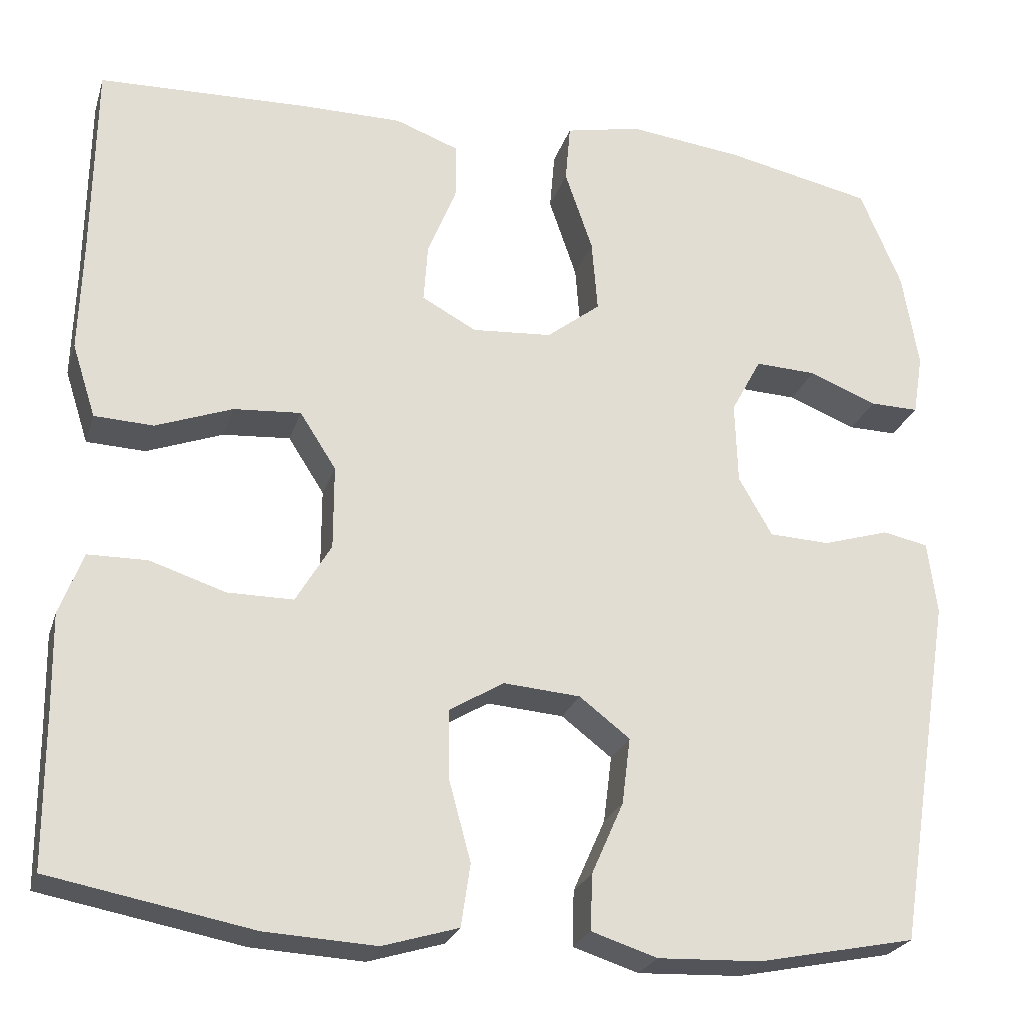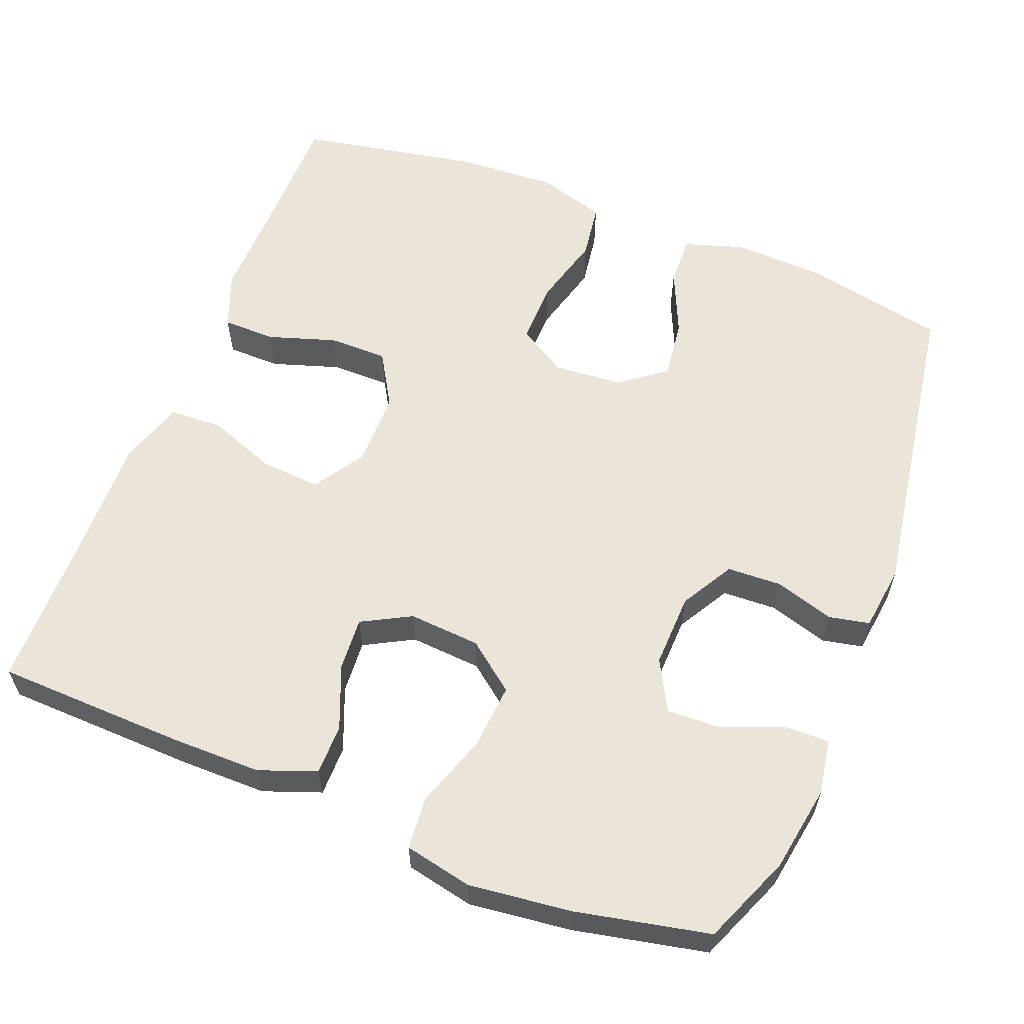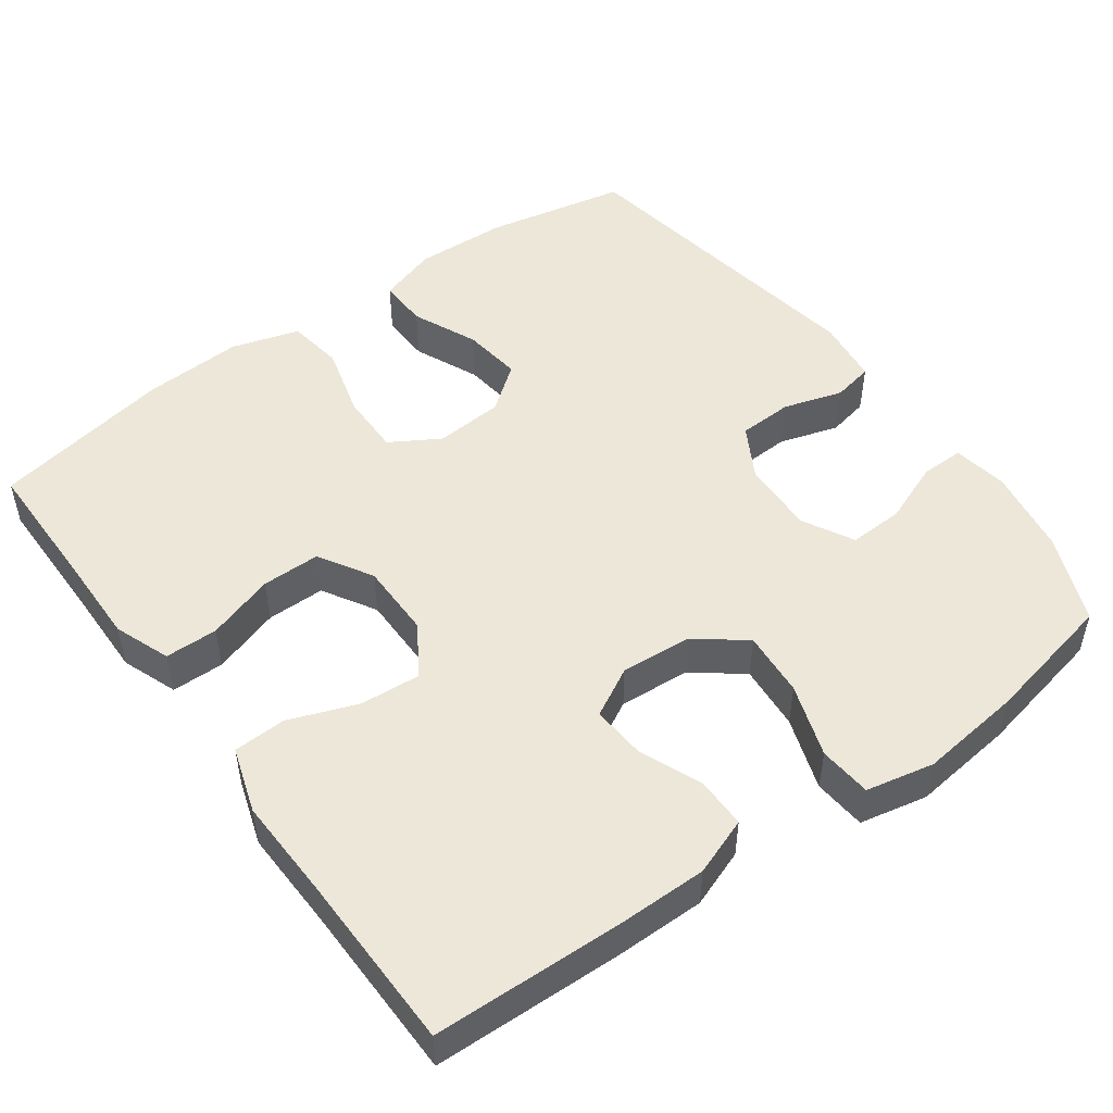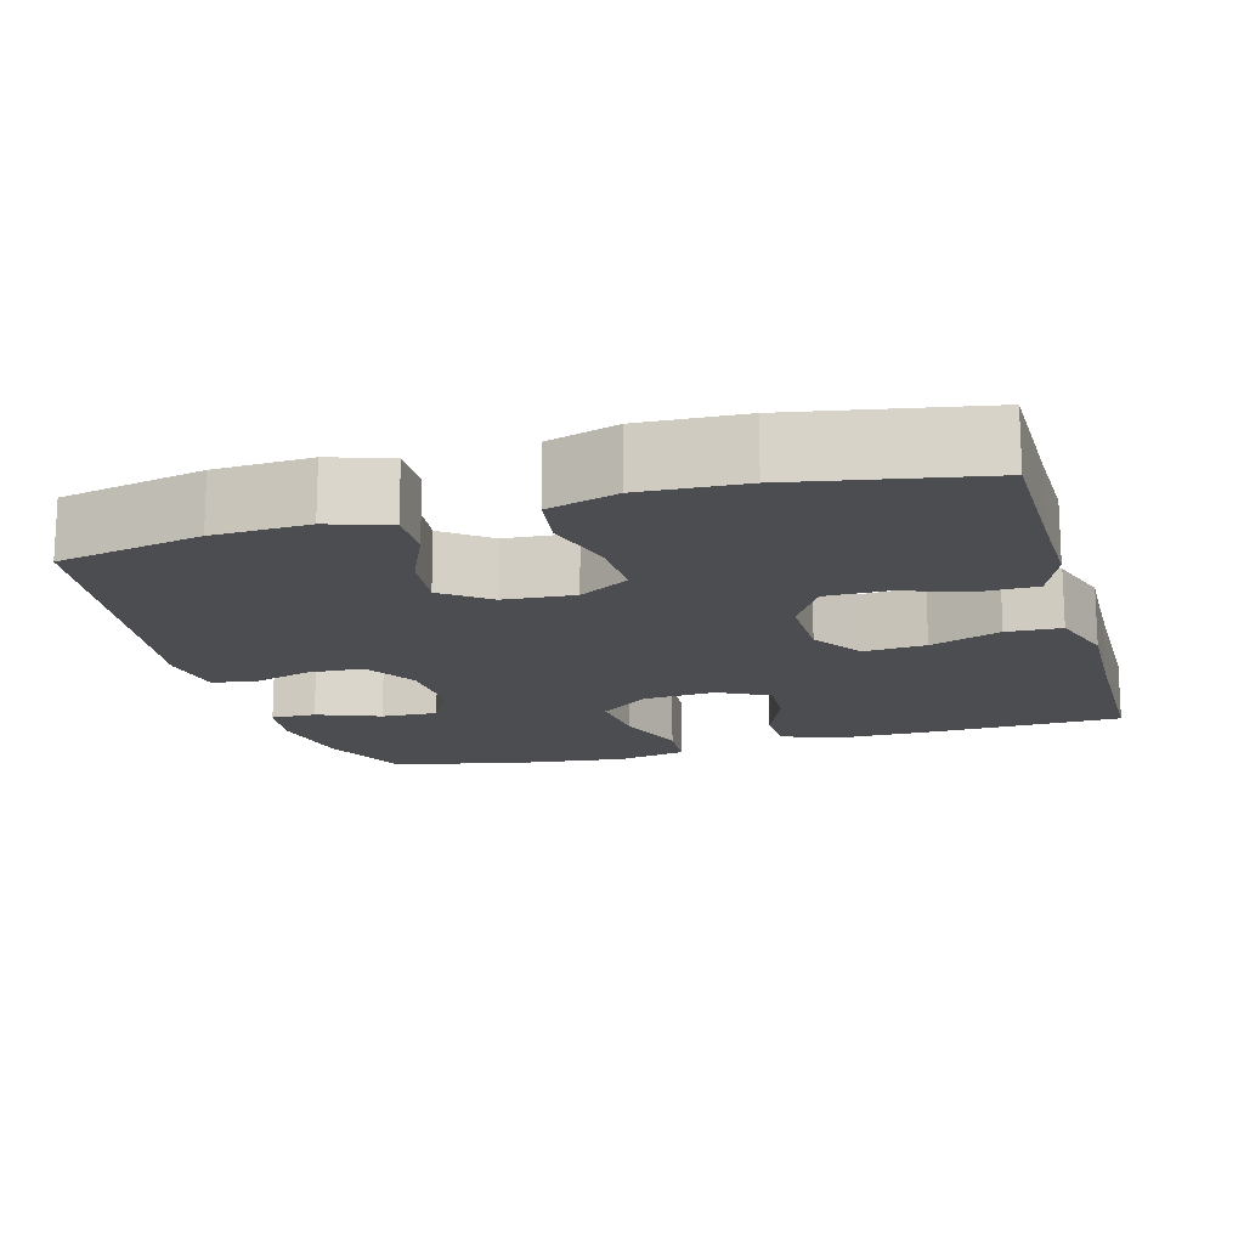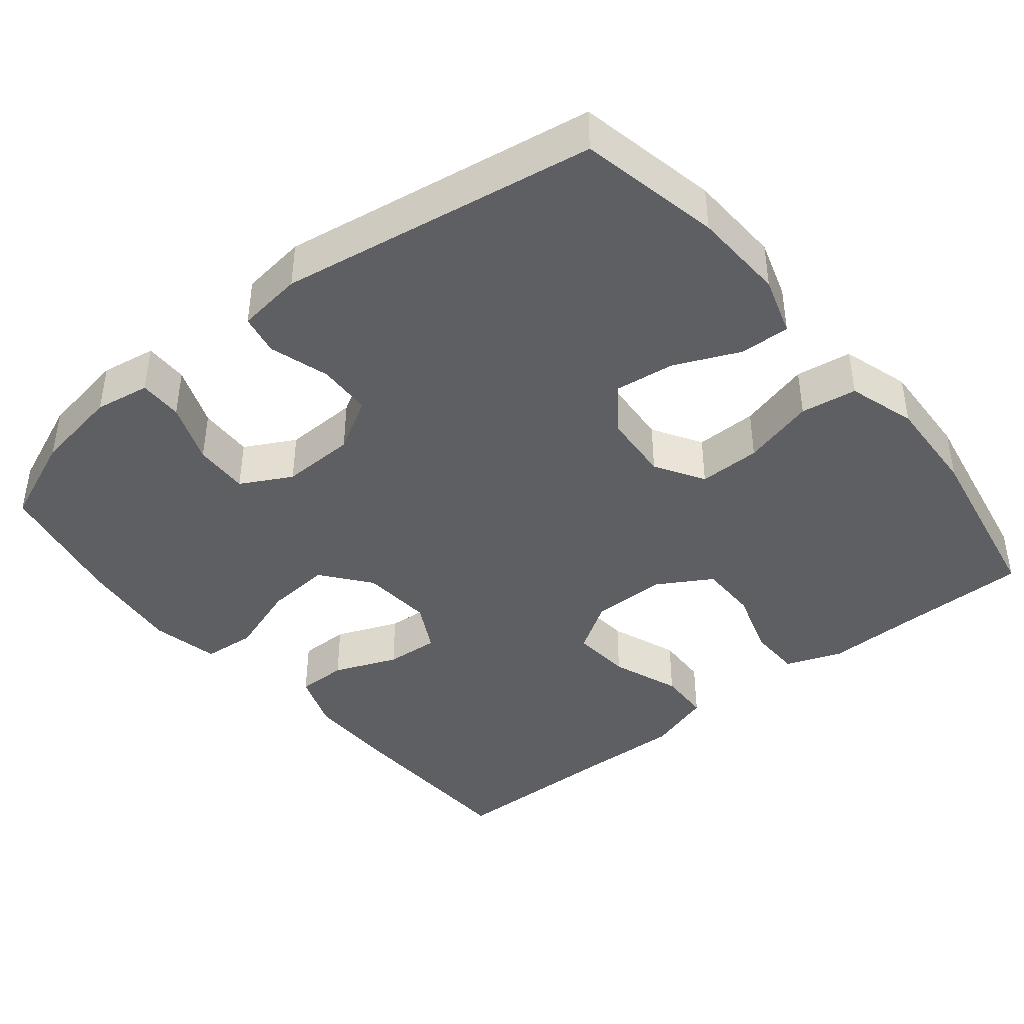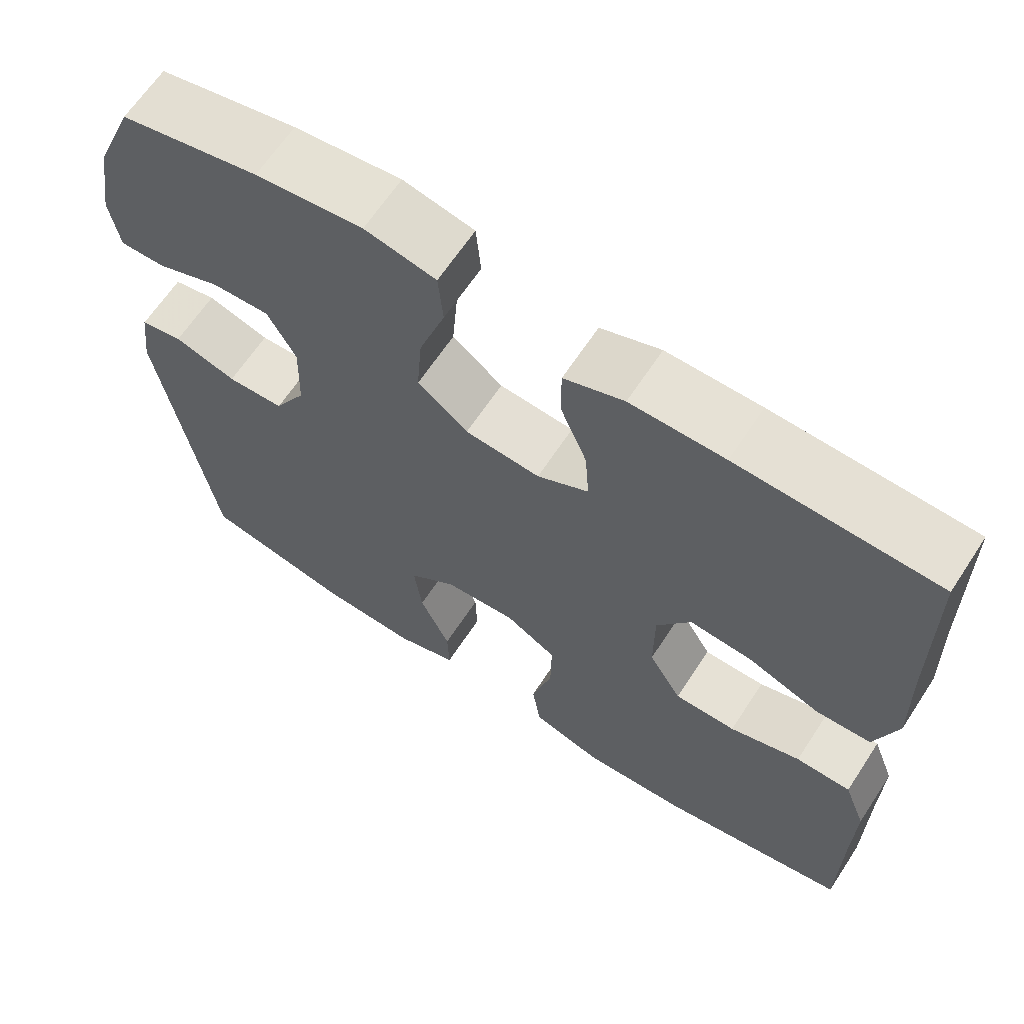
<metadata>
{"format":"obj","ext":"obj","renderer":"f3d","projection":"perspective","resolution":1024,"background":"white","views":[{"elev":-24.6,"azim":-15.8,"up":"+Z"},{"elev":59.4,"azim":21.5,"up":"+Y"},{"elev":50.0,"azim":-36.0,"up":"+Y"},{"elev":-15.8,"azim":-164.1,"up":"+Y"},{"elev":-41.6,"azim":129.2,"up":"+Y"},{"elev":64.8,"azim":-146.7,"up":"+Z"}]}
</metadata>
<code>
v -0.5 0.07 -0.5
v -0.501 0.07 -0.319
v -0.503 0.07 -0.204
v -0.475 0.07 -0.13
v -0.405 0.07 -0.129
v -0.315 0.07 -0.158
v -0.237 0.07 -0.158
v -0.195 0.07 -0.087
v -0.195 0.07 0.013
v -0.238 0.07 0.08
v -0.318 0.07 0.074
v -0.409 0.07 0.04
v -0.479 0.07 0.043
v -0.507 0.07 0.13
v -0.503 0.07 0.263
v -0.5 0.07 0.5
v -0.248 0.07 0.508
v -0.129 0.07 0.508
v -0.053 0.07 0.48
v -0.053 0.07 0.413
v -0.087 0.07 0.329
v -0.092 0.07 0.258
v -0.027 0.07 0.223
v 0.068 0.07 0.23
v 0.132 0.07 0.28
v 0.125 0.07 0.367
v 0.092 0.07 0.464
v 0.098 0.07 0.534
v 0.188 0.07 0.553
v 0.324 0.07 0.537
v 0.5 0.07 0.5
v 0.549 0.07 0.382
v 0.568 0.07 0.267
v 0.556 0.07 0.194
v 0.498 0.07 0.195
v 0.417 0.07 0.227
v 0.344 0.07 0.23
v 0.308 0.07 0.163
v 0.311 0.07 0.065
v 0.351 0.07 -0.005
v 0.423 0.07 -0.008
v 0.502 0.07 0.016
v 0.556 0.07 0.005
v 0.567 0.07 -0.082
v 0.5 0.07 -0.5
v 0.313 0.07 -0.538
v 0.19 0.07 -0.543
v 0.112 0.07 -0.518
v 0.114 0.07 -0.452
v 0.152 0.07 -0.366
v 0.162 0.07 -0.287
v 0.102 0.07 -0.241
v 0.011 0.07 -0.234
v -0.054 0.07 -0.273
v -0.053 0.07 -0.355
v -0.027 0.07 -0.451
v -0.038 0.07 -0.525
v -0.128 0.07 -0.552
v -0.26 0.07 -0.545
v -0.5 0 -0.5
v -0.501 0 -0.319
v -0.503 0 -0.204
v -0.475 0 -0.13
v -0.405 0 -0.129
v -0.315 0 -0.158
v -0.237 0 -0.158
v -0.195 0 -0.087
v -0.195 0 0.013
v -0.238 0 0.08
v -0.318 0 0.074
v -0.409 0 0.04
v -0.479 0 0.043
v -0.507 0 0.13
v -0.503 0 0.263
v -0.5 0 0.5
v -0.248 0 0.508
v -0.129 0 0.508
v -0.053 0 0.48
v -0.053 0 0.413
v -0.087 0 0.329
v -0.092 0 0.258
v -0.027 0 0.223
v 0.068 0 0.23
v 0.132 0 0.28
v 0.125 0 0.367
v 0.092 0 0.464
v 0.098 0 0.534
v 0.188 0 0.553
v 0.324 0 0.537
v 0.5 0 0.5
v 0.549 0 0.382
v 0.568 0 0.267
v 0.556 0 0.194
v 0.498 0 0.195
v 0.417 0 0.227
v 0.344 0 0.23
v 0.308 0 0.163
v 0.311 0 0.065
v 0.351 0 -0.005
v 0.423 0 -0.008
v 0.502 0 0.016
v 0.556 0 0.005
v 0.567 0 -0.082
v 0.5 0 -0.5
v 0.313 0 -0.538
v 0.19 0 -0.543
v 0.112 0 -0.518
v 0.114 0 -0.452
v 0.152 0 -0.366
v 0.162 0 -0.287
v 0.102 0 -0.241
v 0.011 0 -0.234
v -0.054 0 -0.273
v -0.053 0 -0.355
v -0.027 0 -0.451
v -0.038 0 -0.525
v -0.128 0 -0.552
v -0.26 0 -0.545
f 59 1 2
f 58 59 2
f 57 58 2
f 56 57 2
f 55 56 2
f 4 5 6
f 3 4 6
f 2 3 6
f 55 2 6
f 54 55 6
f 53 54 6 7
f 52 53 7 8
f 48 49 50
f 47 48 50
f 46 47 50
f 45 46 50
f 44 45 50
f 43 44 50
f 42 43 50
f 41 42 50
f 40 41 50 51
f 39 40 51 52
f 34 35 36
f 33 34 36
f 32 33 36
f 31 32 36
f 30 31 36
f 29 30 36
f 28 29 36
f 27 28 36
f 26 27 36
f 25 26 36 37
f 24 25 37 38
f 19 20 21
f 18 19 21
f 17 18 21
f 16 17 21
f 15 16 21
f 15 21 22
f 14 15 22
f 13 14 22
f 12 13 22
f 11 12 22
f 10 11 22 23
f 52 8 9
f 39 52 9
f 38 39 9
f 24 38 9
f 23 24 9
f 9 10 23
f 61 60 118
f 61 118 117
f 61 117 116
f 61 116 115
f 61 115 114
f 65 64 63
f 65 63 62
f 65 62 61
f 65 61 114
f 65 114 113
f 66 65 113 112
f 67 66 112 111
f 109 108 107
f 109 107 106
f 109 106 105
f 109 105 104
f 109 104 103
f 109 103 102
f 109 102 101
f 109 101 100
f 110 109 100 99
f 111 110 99 98
f 95 94 93
f 95 93 92
f 95 92 91
f 95 91 90
f 95 90 89
f 95 89 88
f 95 88 87
f 95 87 86
f 95 86 85
f 96 95 85 84
f 97 96 84 83
f 80 79 78
f 80 78 77
f 80 77 76
f 80 76 75
f 80 75 74
f 81 80 74
f 81 74 73
f 81 73 72
f 81 72 71
f 81 71 70
f 82 81 70 69
f 68 67 111
f 68 111 98
f 68 98 97
f 68 97 83
f 68 83 82
f 82 69 68
f 1 60 61 2
f 2 61 62 3
f 3 62 63 4
f 4 63 64 5
f 5 64 65 6
f 6 65 66 7
f 7 66 67 8
f 8 67 68 9
f 9 68 69 10
f 10 69 70 11
f 11 70 71 12
f 12 71 72 13
f 13 72 73 14
f 14 73 74 15
f 15 74 75 16
f 16 75 76 17
f 17 76 77 18
f 18 77 78 19
f 19 78 79 20
f 20 79 80 21
f 21 80 81 22
f 22 81 82 23
f 23 82 83 24
f 24 83 84 25
f 25 84 85 26
f 26 85 86 27
f 27 86 87 28
f 28 87 88 29
f 29 88 89 30
f 30 89 90 31
f 31 90 91 32
f 32 91 92 33
f 33 92 93 34
f 34 93 94 35
f 35 94 95 36
f 36 95 96 37
f 37 96 97 38
f 38 97 98 39
f 39 98 99 40
f 40 99 100 41
f 41 100 101 42
f 42 101 102 43
f 43 102 103 44
f 44 103 104 45
f 45 104 105 46
f 46 105 106 47
f 47 106 107 48
f 48 107 108 49
f 49 108 109 50
f 50 109 110 51
f 51 110 111 52
f 52 111 112 53
f 53 112 113 54
f 54 113 114 55
f 55 114 115 56
f 56 115 116 57
f 57 116 117 58
f 58 117 118 59
f 59 118 60 1

</code>
